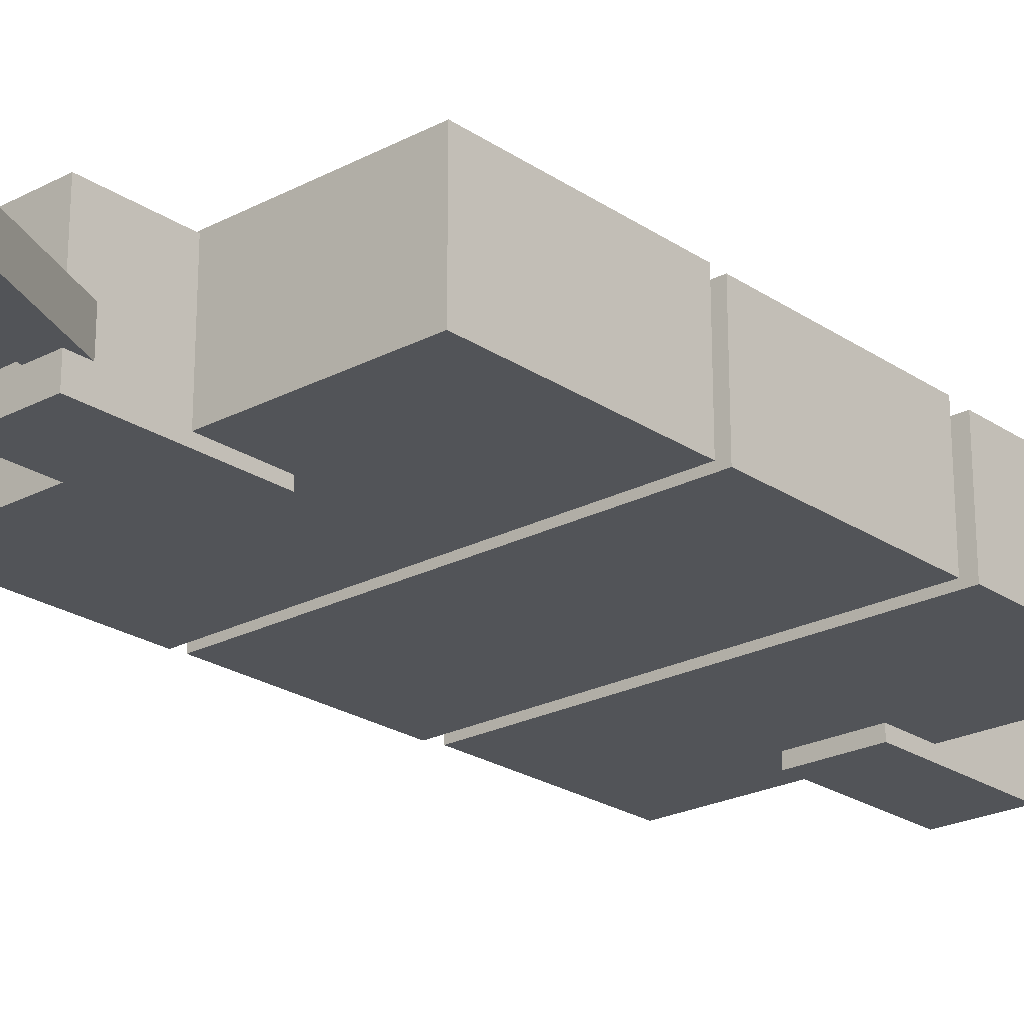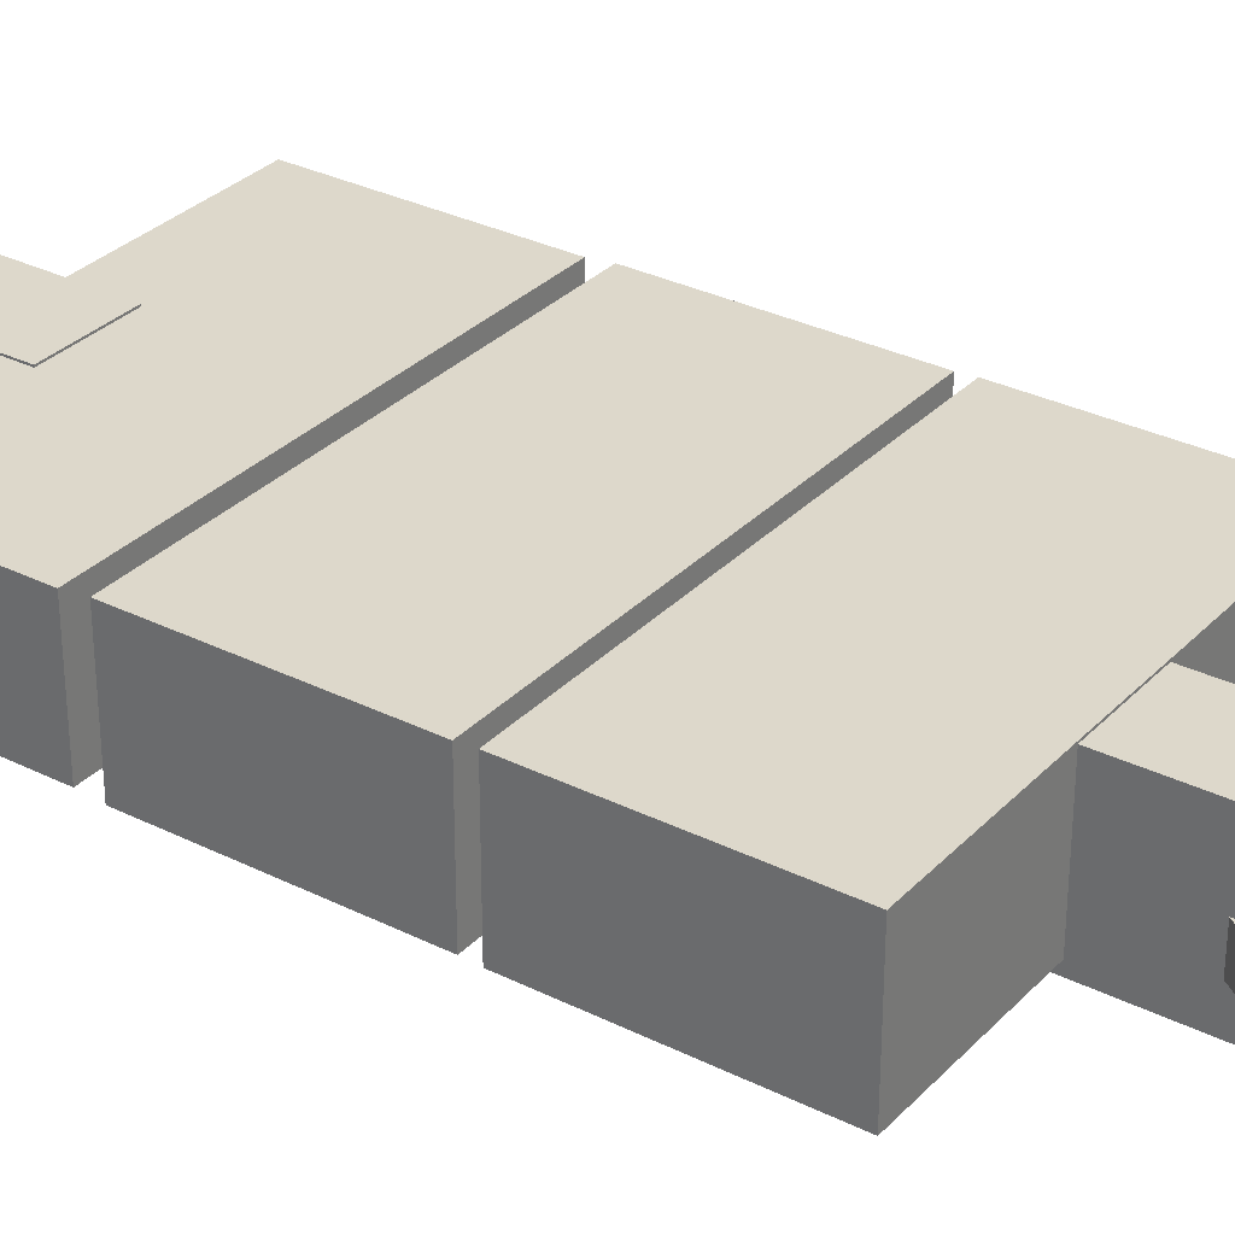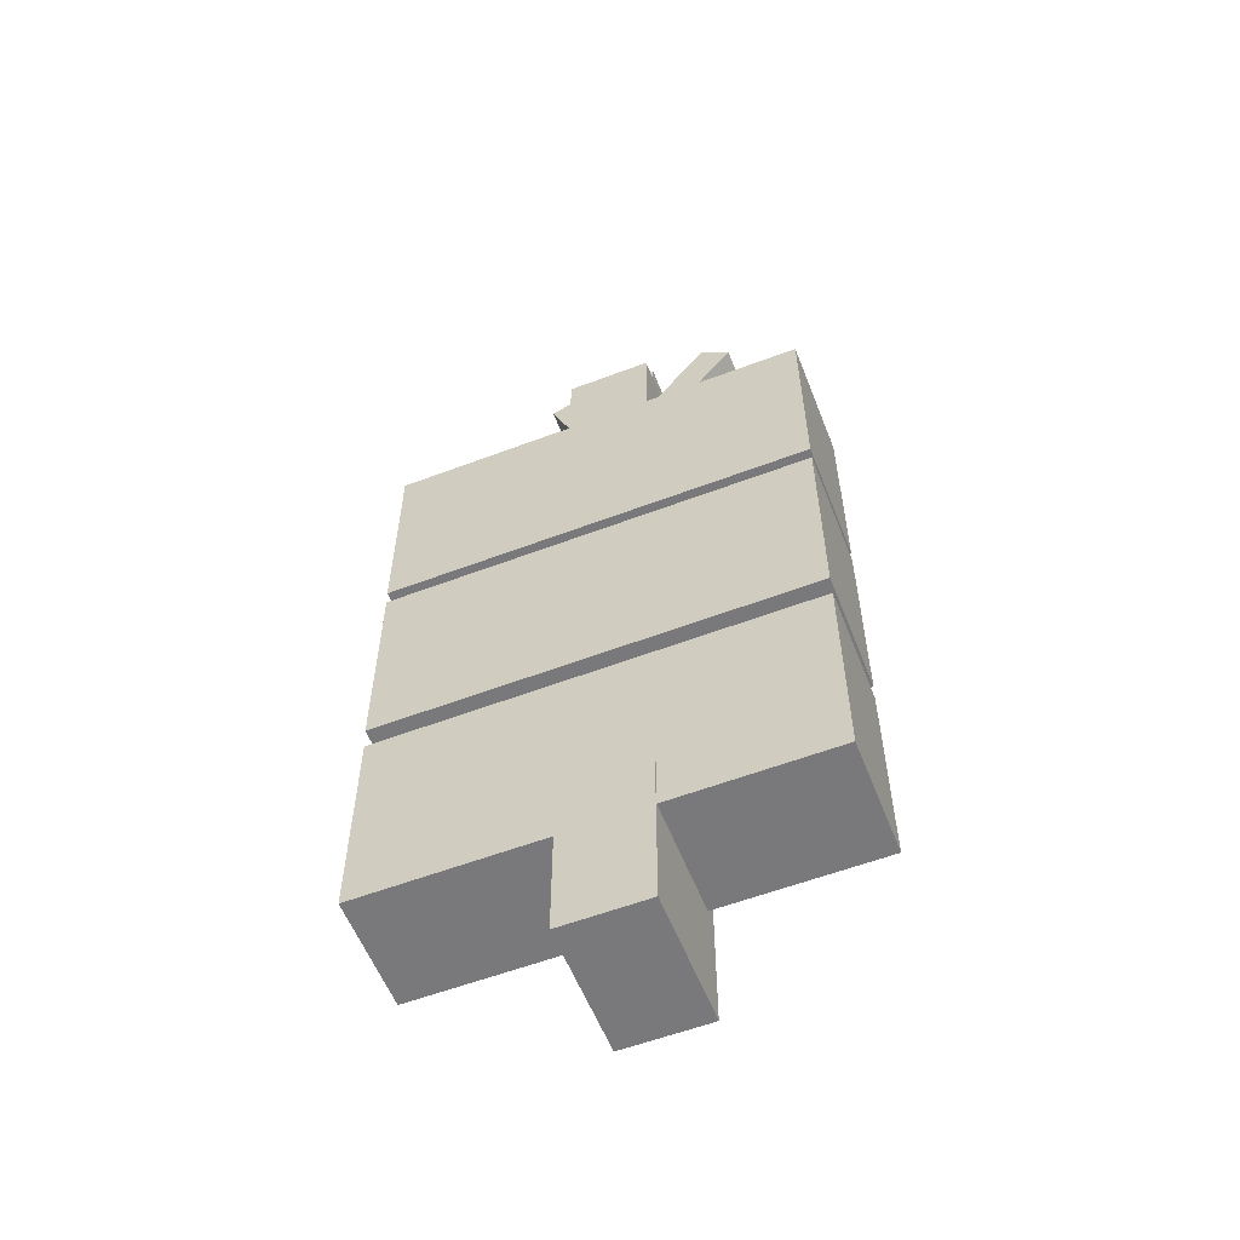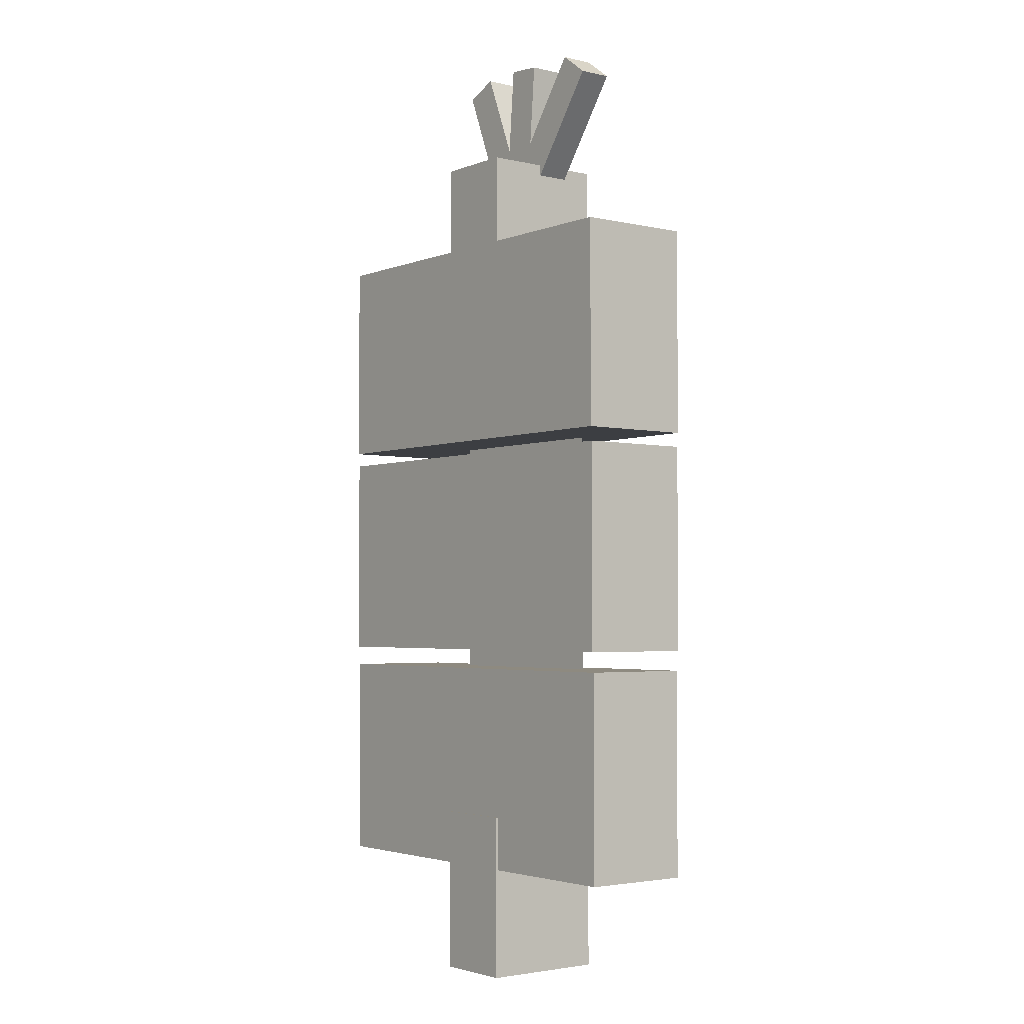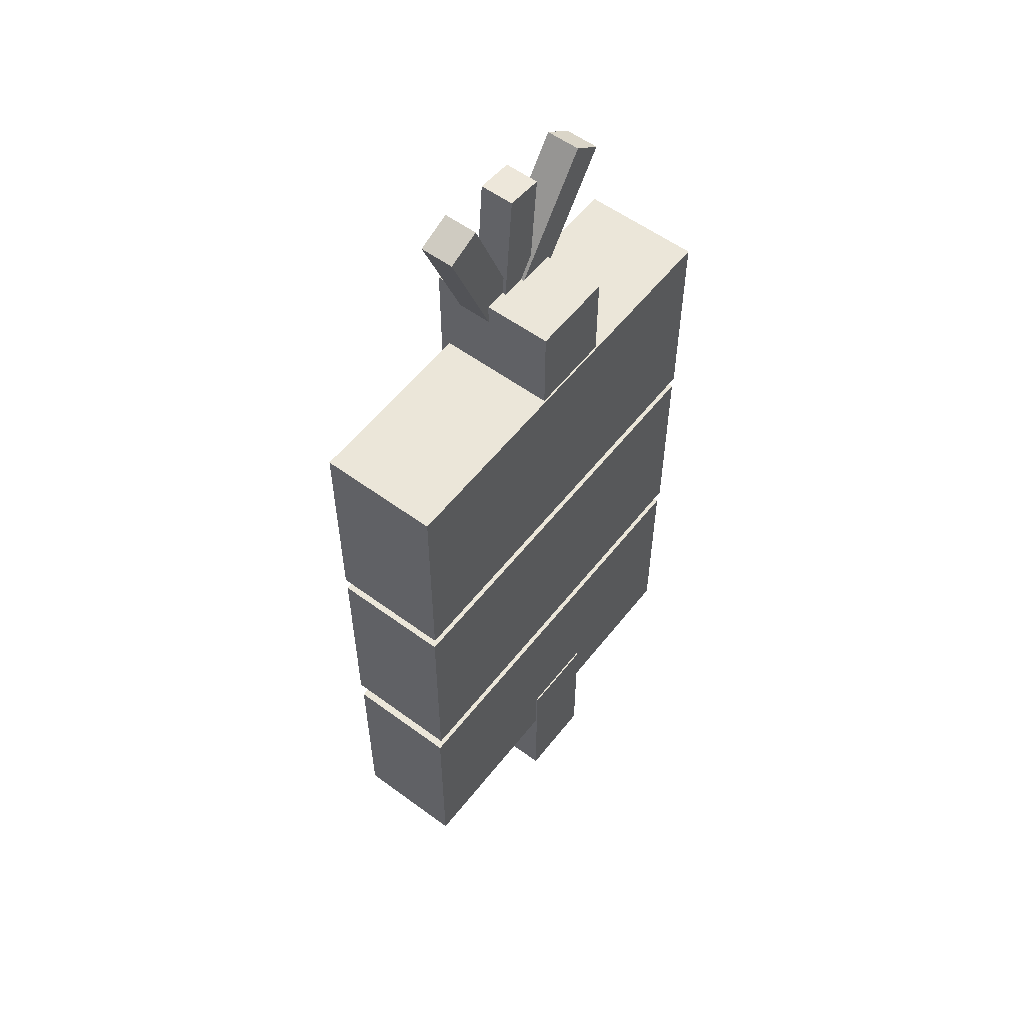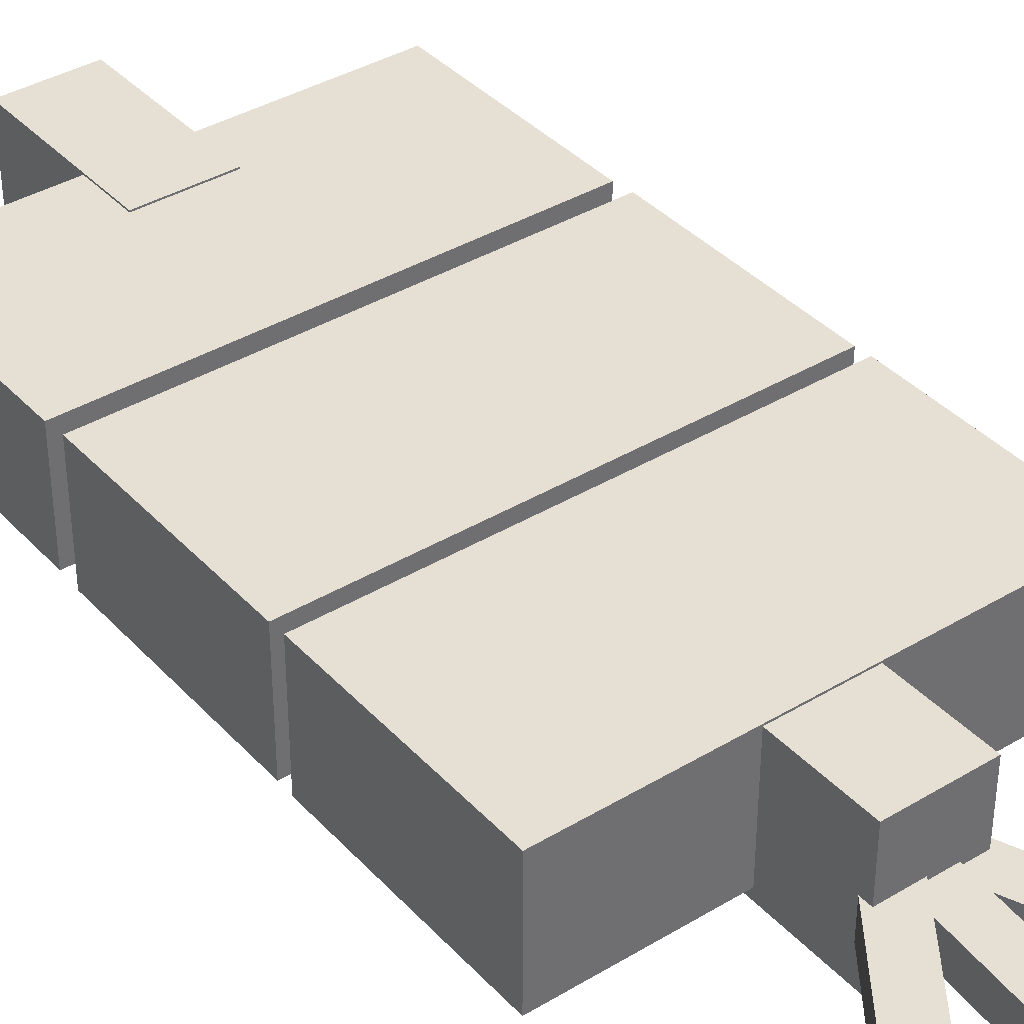
<metadata>
{"format":"obj","ext":"obj","renderer":"f3d","projection":"perspective","resolution":1024,"background":"white","views":[{"elev":-23.2,"azim":-138.4,"up":"+Z"},{"elev":31.4,"azim":125.3,"up":"+Z"},{"elev":-57.9,"azim":21.4,"up":"+Y"},{"elev":-3.1,"azim":52.2,"up":"+Y"},{"elev":56.4,"azim":-52.4,"up":"+Y"},{"elev":38.2,"azim":142.7,"up":"+Z"}]}
</metadata>
<code>
o Cube.004_Cube.007
v 0.5172 0.999 0.4998
v 0.5172 0.999 0.4777
v 0.4932 1.001 0.4998
v 0.4932 1.001 0.4777
v 0.5093 0.9035 0.4998
v 0.5093 0.9035 0.4777
v 0.4853 0.9055 0.4998
v 0.4853 0.9055 0.4777
v 0.5739 0.9832 0.502
v 0.5739 0.9832 0.48
v 0.5544 0.9974 0.502
v 0.5544 0.9974 0.48
v 0.5175 0.9057 0.502
v 0.5175 0.9057 0.48
v 0.498 0.9198 0.502
v 0.498 0.9198 0.48
v 0.4626 1.002 0.4975
v 0.4626 1.002 0.4755
v 0.4403 0.9926 0.4975
v 0.4403 0.9926 0.4755
v 0.4986 0.9128 0.4975
v 0.4986 0.9128 0.4755
v 0.4763 0.9038 0.4975
v 0.4763 0.9038 0.4755
v 0.473 0.926 0.5409
v 0.473 0.926 0.4591
v 0.473 0.8179 0.5409
v 0.473 0.8179 0.4591
v 0.527 0.926 0.5409
v 0.527 0.926 0.4591
v 0.527 0.8179 0.5409
v 0.527 0.8179 0.4591
v 0.473 0.4701 0.5409
v 0.473 0.4701 0.4591
v 0.473 0.3621 0.5409
v 0.473 0.3621 0.4591
v 0.527 0.4701 0.5409
v 0.527 0.4701 0.4591
v 0.527 0.3621 0.5409
v 0.527 0.3621 0.4591
v 0.4352 0.8631 0.4952
v 0.5644 0.8631 0.4952
v 0.4352 0.457 0.4952
v 0.5644 0.457 0.4952
v 0.629 0.4346 0.5399
v 0.629 0.5712 0.5399
v 0.3558 0.5712 0.5399
v 0.3558 0.4346 0.5399
v 0.629 0.4346 0.4676
v 0.629 0.5712 0.4676
v 0.3558 0.5712 0.4676
v 0.3558 0.4346 0.4676
v 0.629 0.5844 0.5414
v 0.629 0.721 0.5414
v 0.3558 0.721 0.5414
v 0.3558 0.5844 0.5414
v 0.629 0.5844 0.4661
v 0.629 0.721 0.4661
v 0.3558 0.721 0.4661
v 0.3558 0.5844 0.4661
v 0.629 0.7303 0.542
v 0.629 0.867 0.542
v 0.3558 0.867 0.542
v 0.3558 0.7303 0.542
v 0.629 0.7303 0.4655
v 0.629 0.867 0.4655
v 0.3558 0.867 0.4655
v 0.3558 0.7303 0.4655
f 1 2 4 3
f 3 4 8 7
f 7 8 6 5
f 5 6 2 1
f 3 7 5 1
f 8 4 2 6
f 9 10 12 11
f 11 12 16 15
f 15 16 14 13
f 13 14 10 9
f 11 15 13 9
f 16 12 10 14
f 17 18 20 19
f 19 20 24 23
f 23 24 22 21
f 21 22 18 17
f 19 23 21 17
f 24 20 18 22
f 25 26 28 27
f 27 28 32 31
f 31 32 30 29
f 29 30 26 25
f 27 31 29 25
f 32 28 26 30
f 33 34 36 35
f 35 36 40 39
f 39 40 38 37
f 37 38 34 33
f 35 39 37 33
f 40 36 34 38
f 41 42 44 43
f 45 46 47 48
f 49 52 51 50
f 45 49 50 46
f 46 50 51 47
f 47 51 52 48
f 49 45 48 52
f 53 54 55 56
f 57 60 59 58
f 53 57 58 54
f 54 58 59 55
f 55 59 60 56
f 57 53 56 60
f 61 62 63 64
f 65 68 67 66
f 61 65 66 62
f 62 66 67 63
f 63 67 68 64
f 65 61 64 68

</code>
